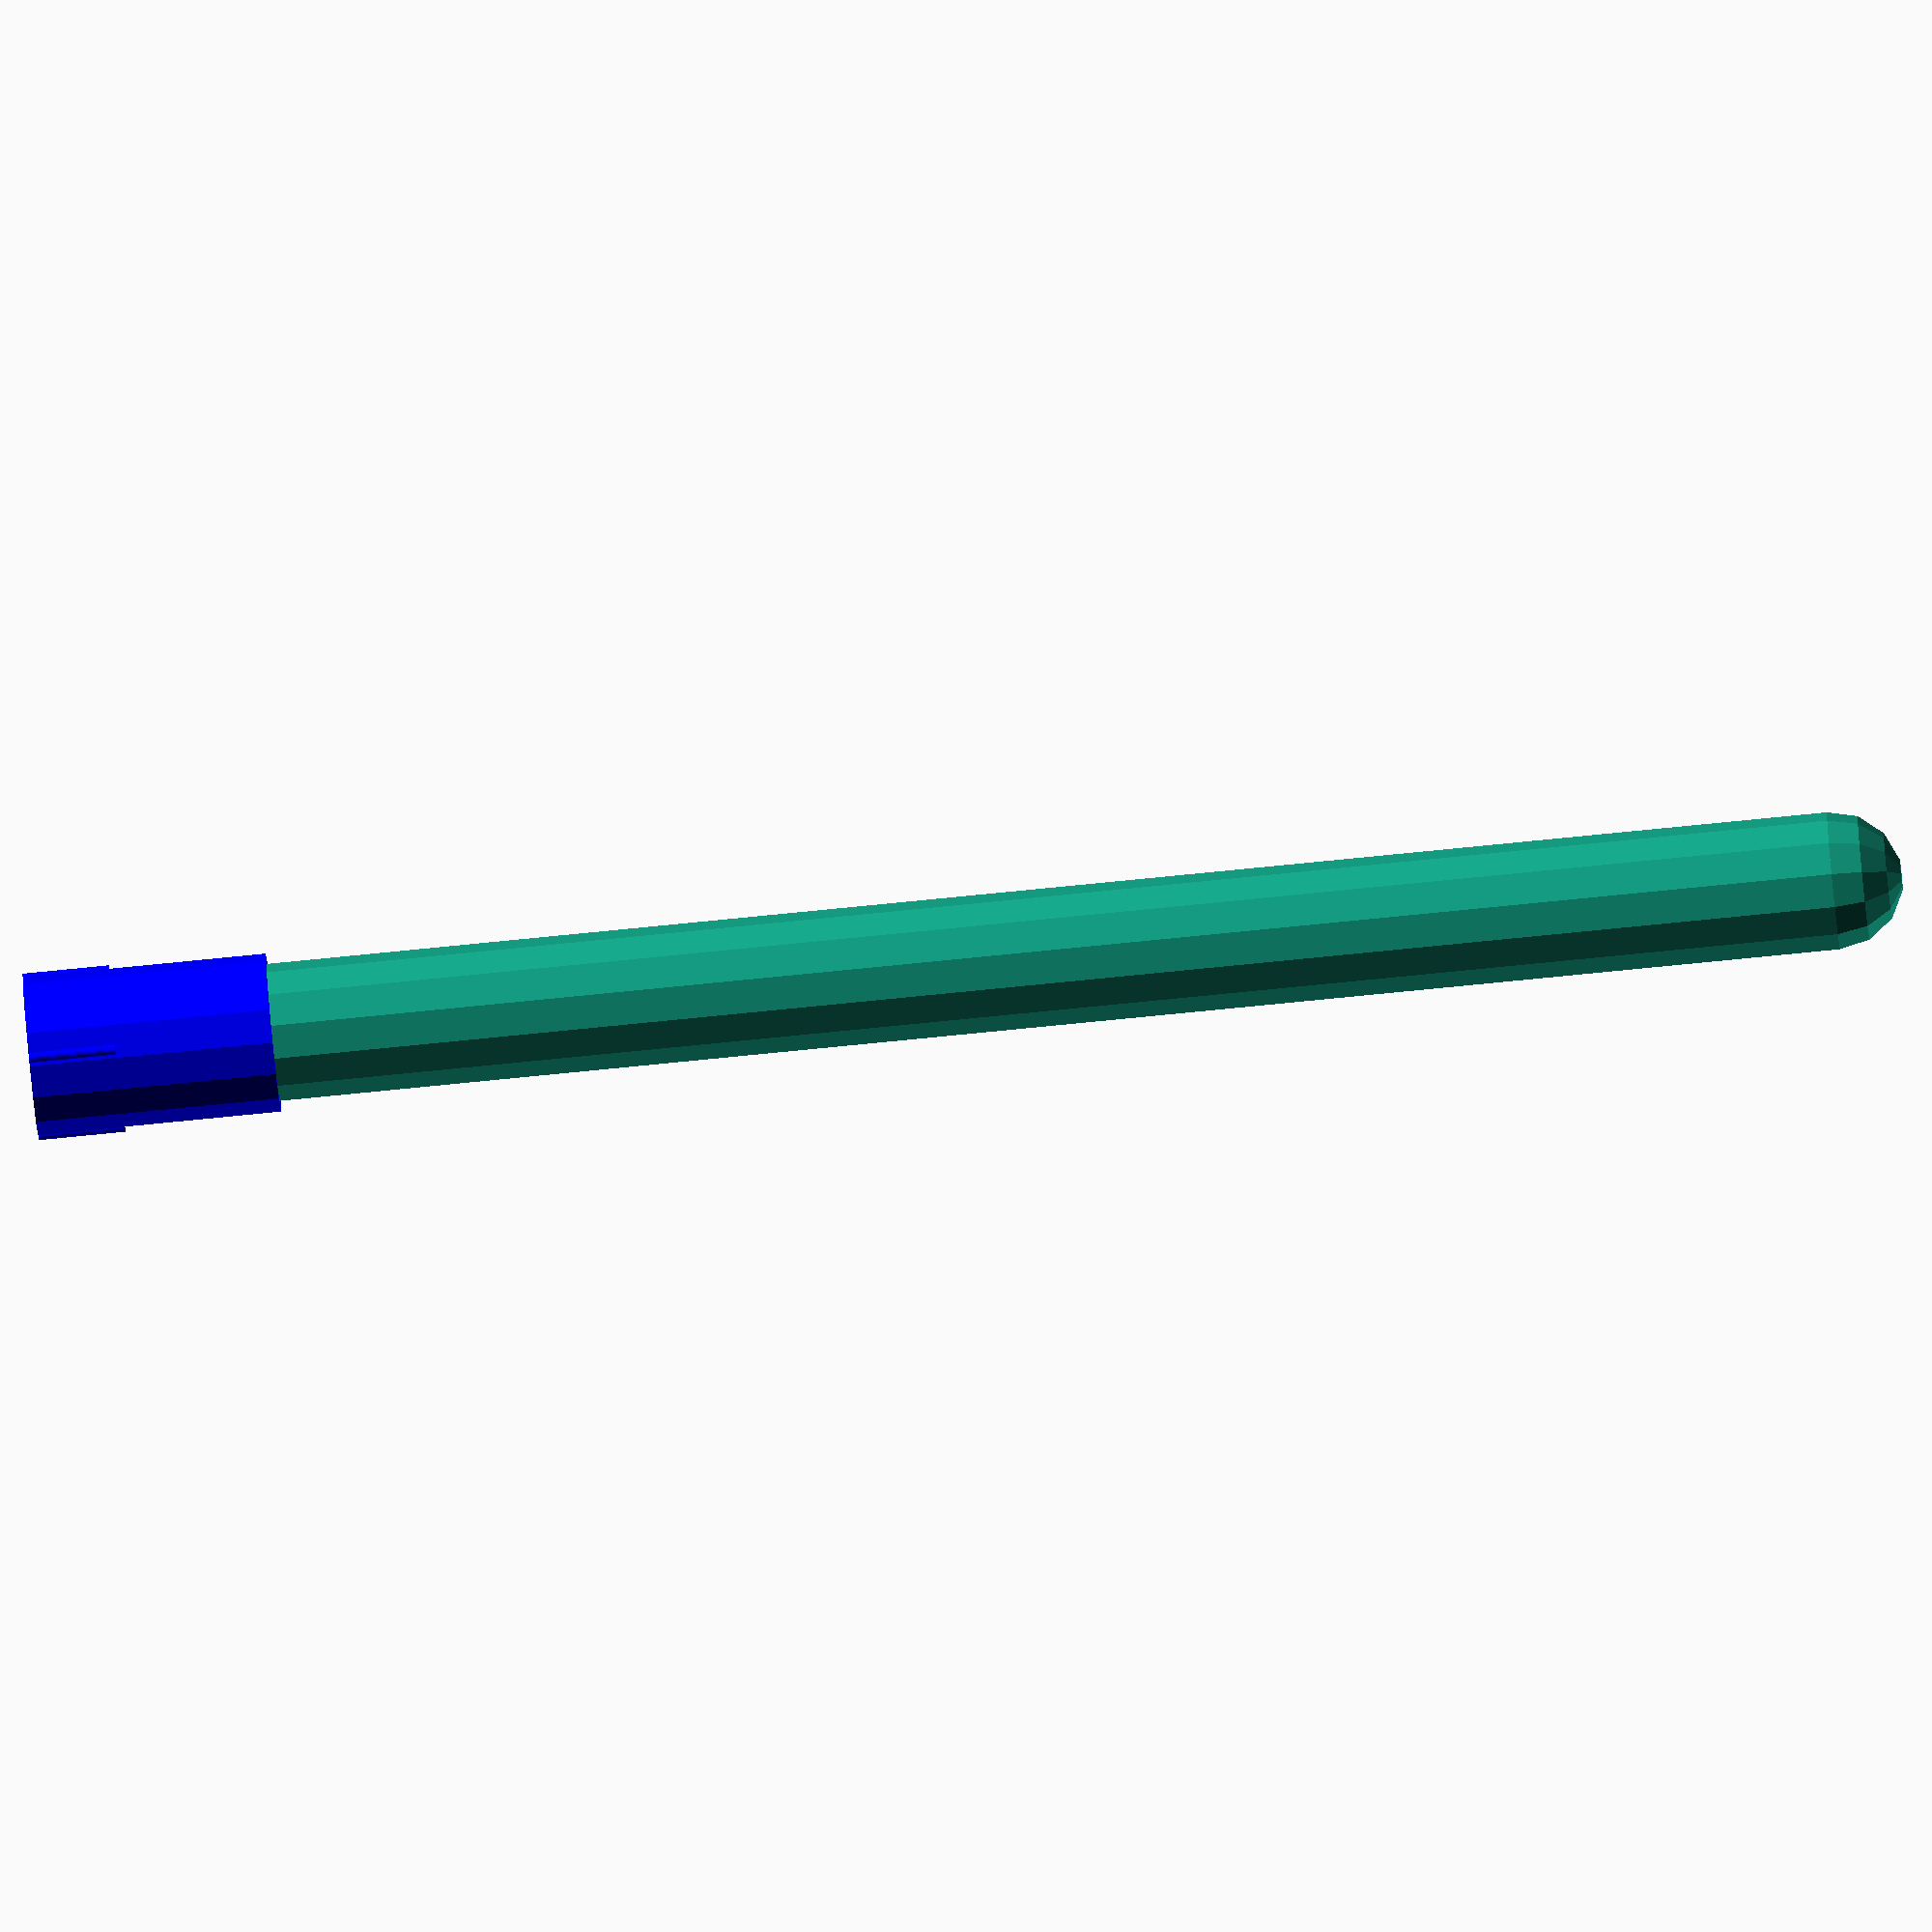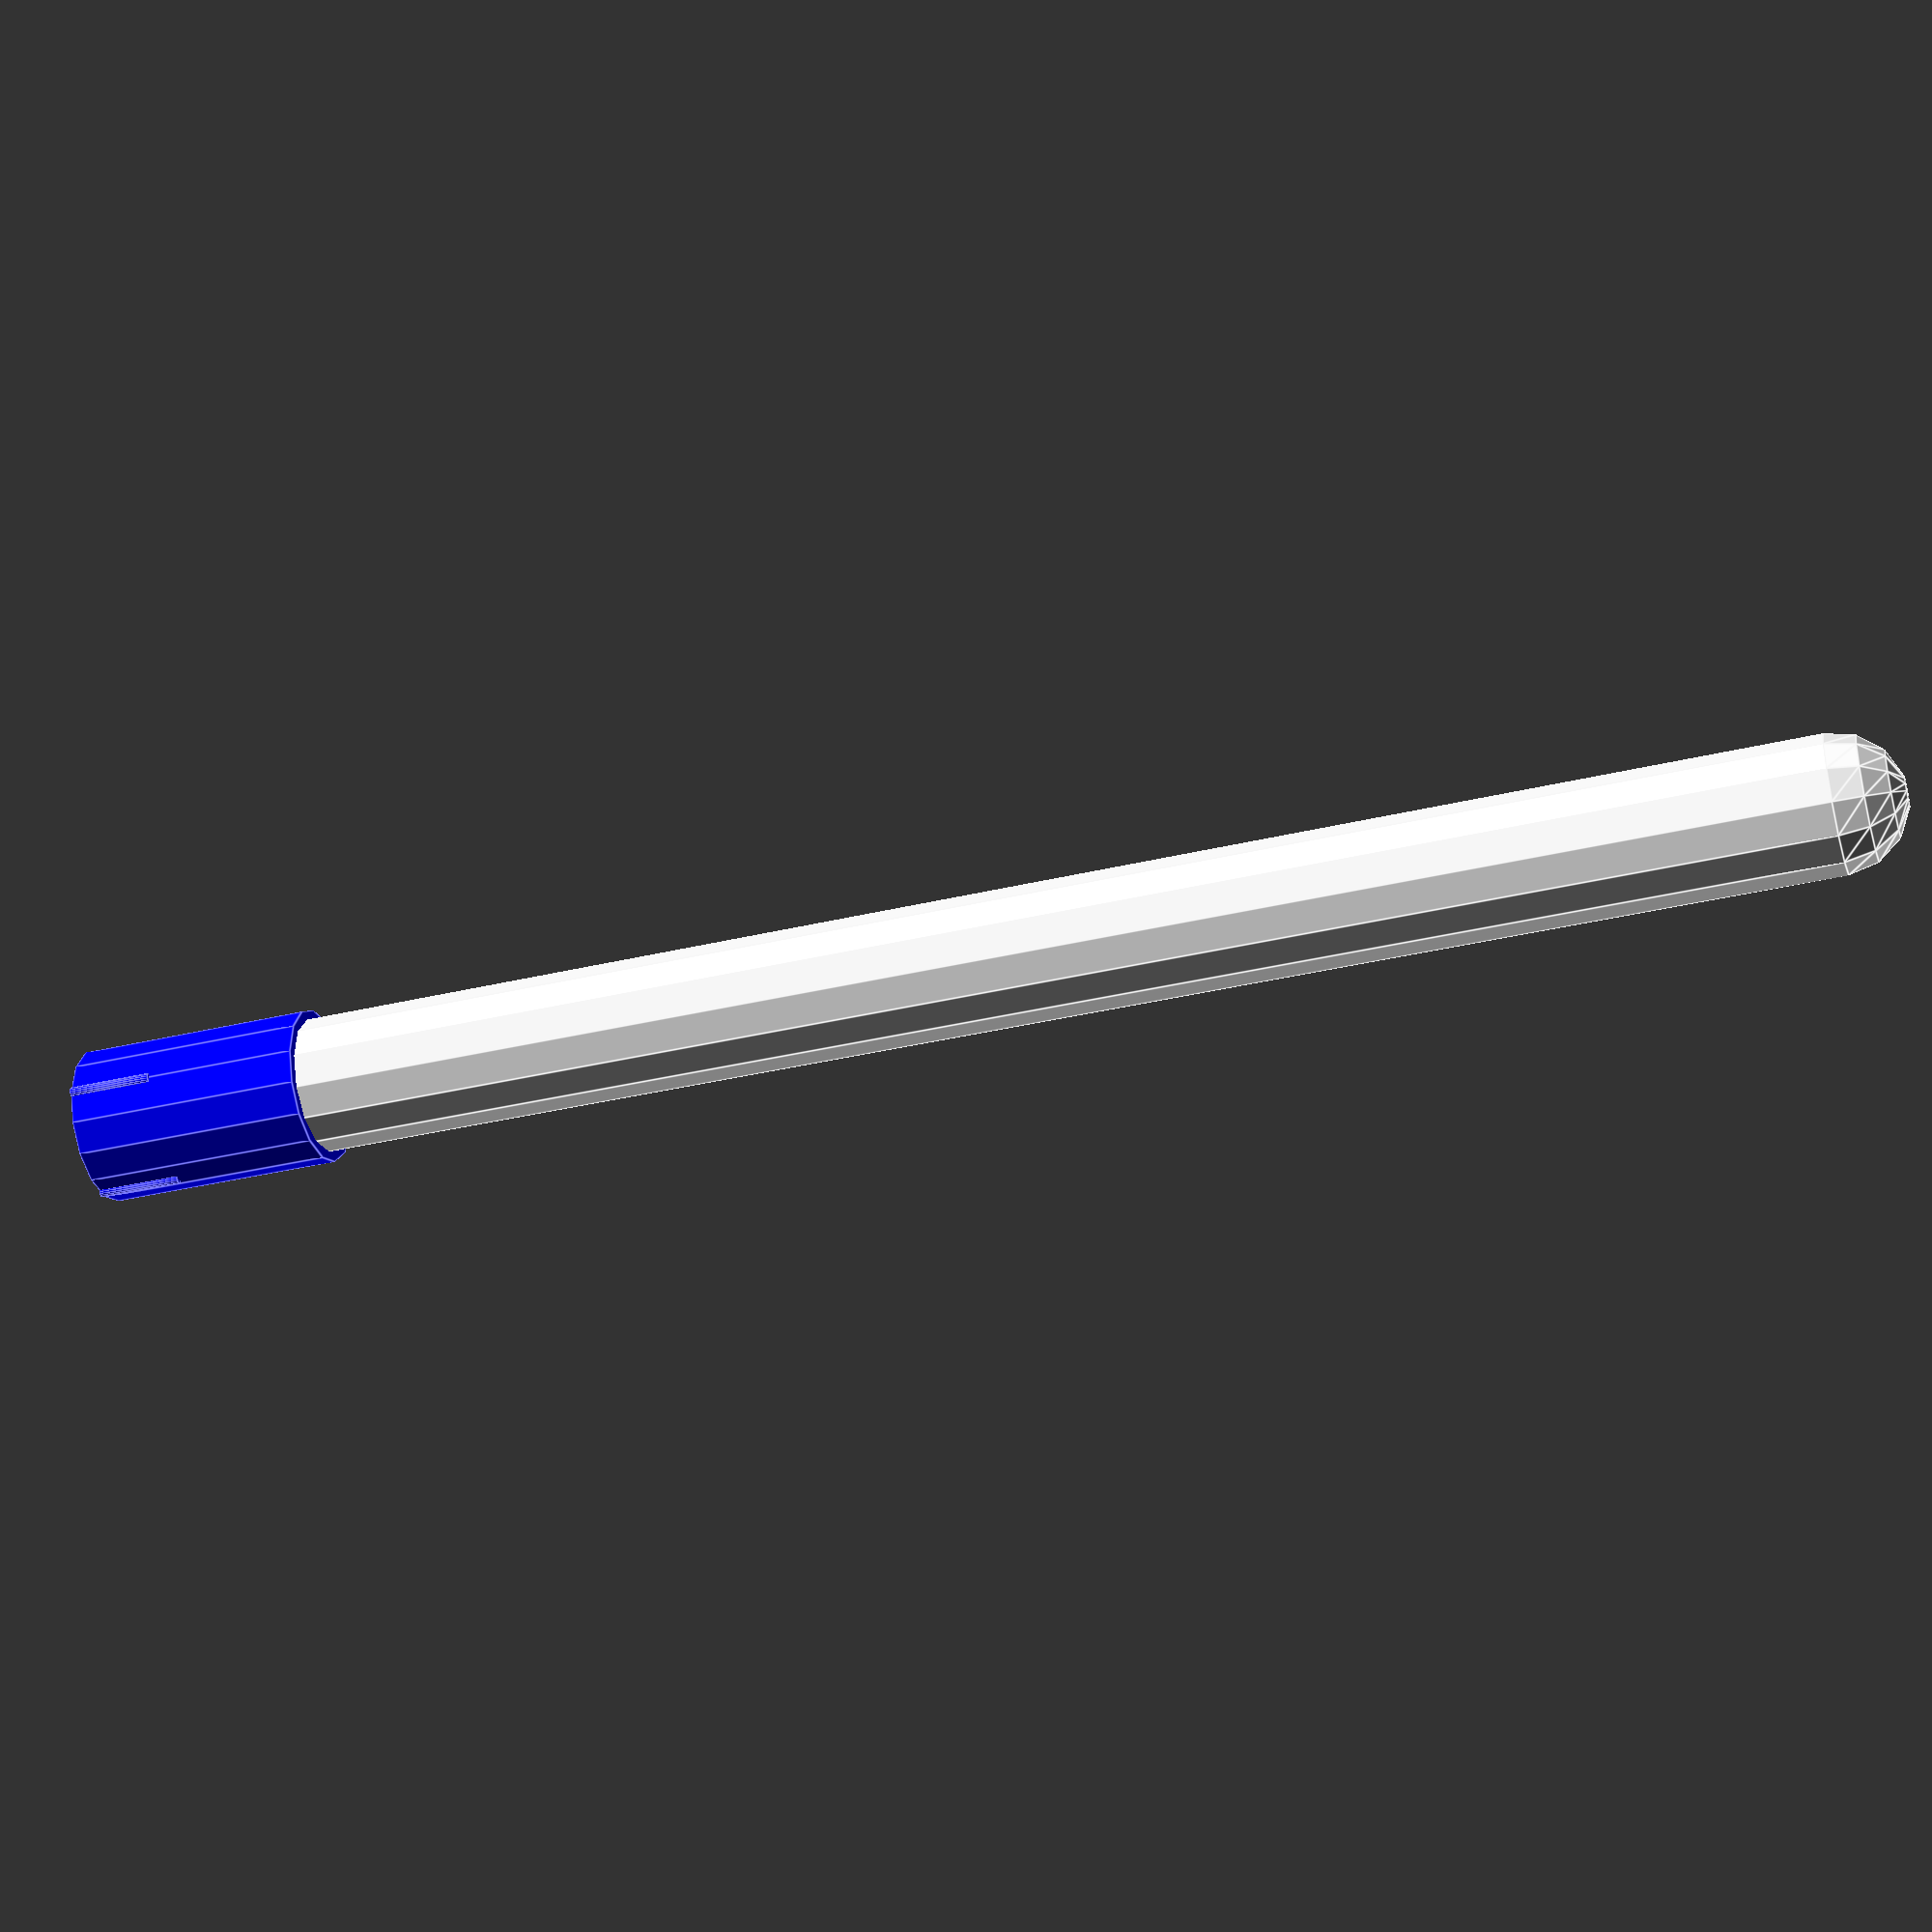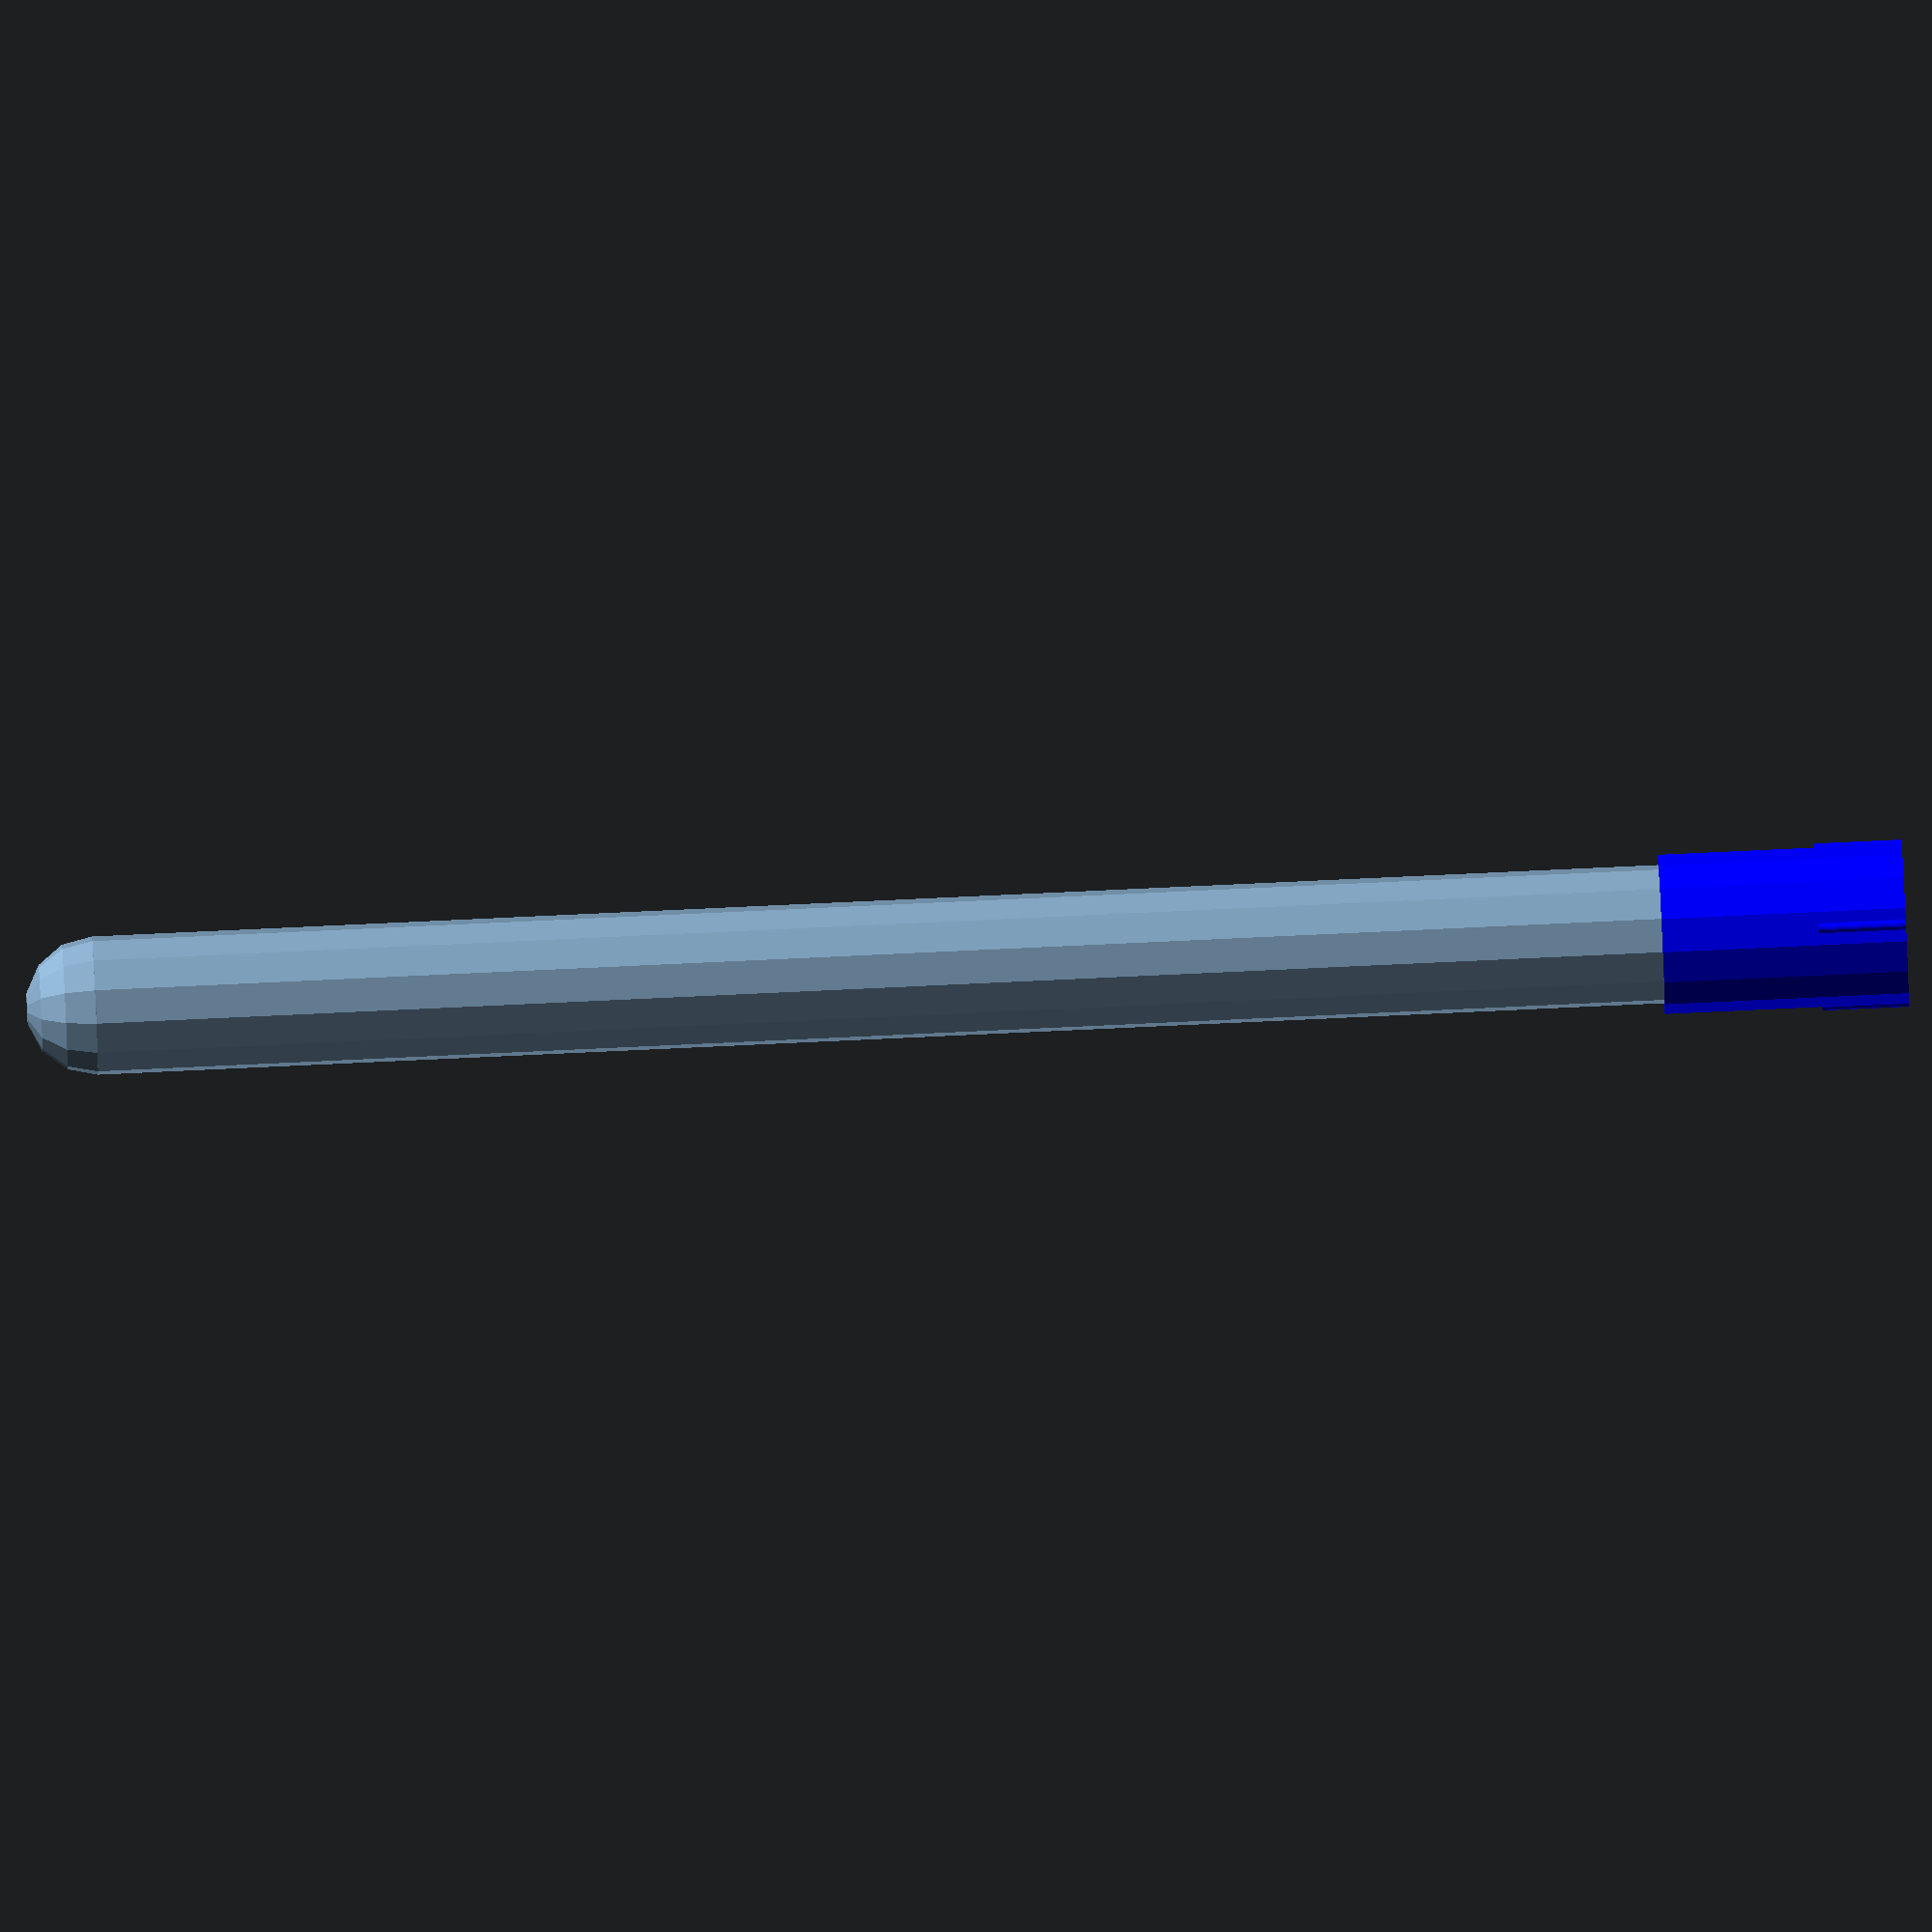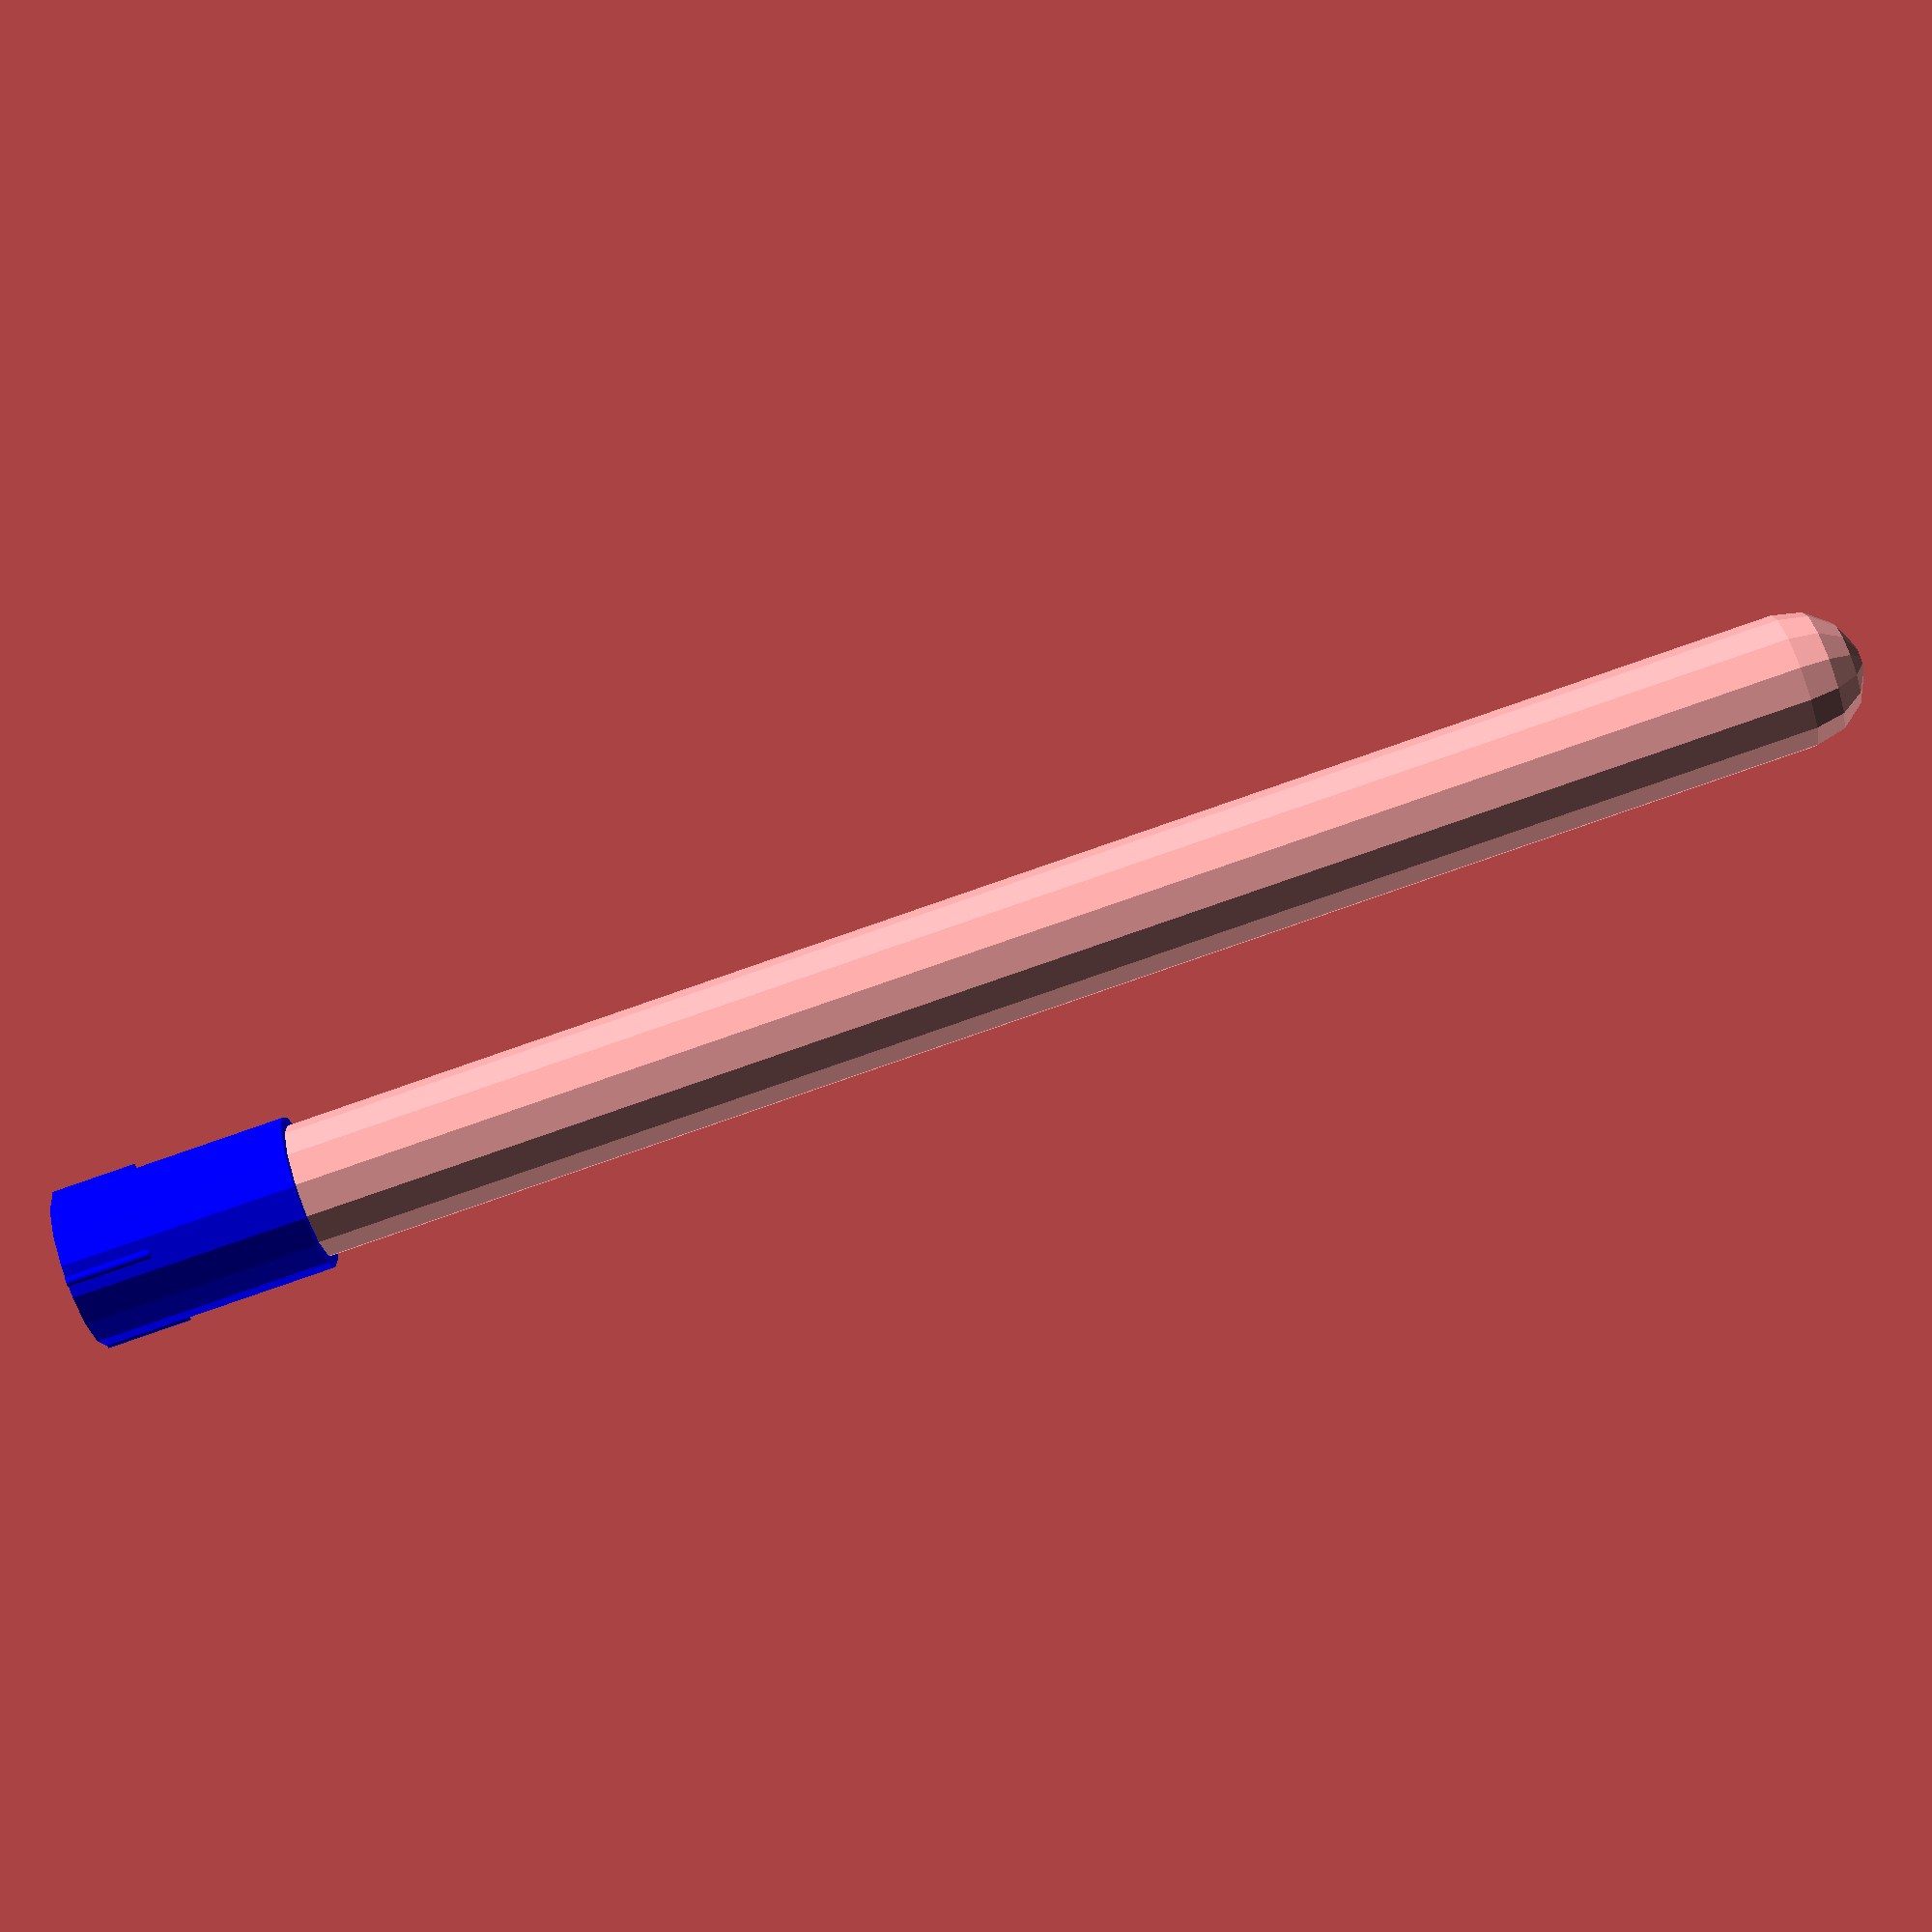
<openscad>
stickSize = 90;
holder = 0.3;
union() {
    cylinder(stickSize+14, 8/2, 8/2);
    translate([0, 0, stickSize+14]) 
        sphere(d = 16/2);
    color("Blue", 1.0) {
        cylinder(14, 9.2/2, 9.2/2);
        translate([9/2, 0, 0])
            cylinder(10/2, holder, holder, $fn=16);
        translate([0, 9/2, 0])
            cylinder(10/2, holder, holder, $fn=16);
        translate([-9/2, 0, 0])
            cylinder(10/2, holder, holder, $fn=16);
        translate([0, -9/2, 0])
            cylinder(10/2, holder, holder, $fn=16);
    }
}
</openscad>
<views>
elev=76.9 azim=192.4 roll=275.7 proj=o view=solid
elev=217.6 azim=351.8 roll=253.1 proj=p view=edges
elev=284.4 azim=105.5 roll=87.3 proj=o view=wireframe
elev=266.4 azim=88.4 roll=251.0 proj=p view=wireframe
</views>
